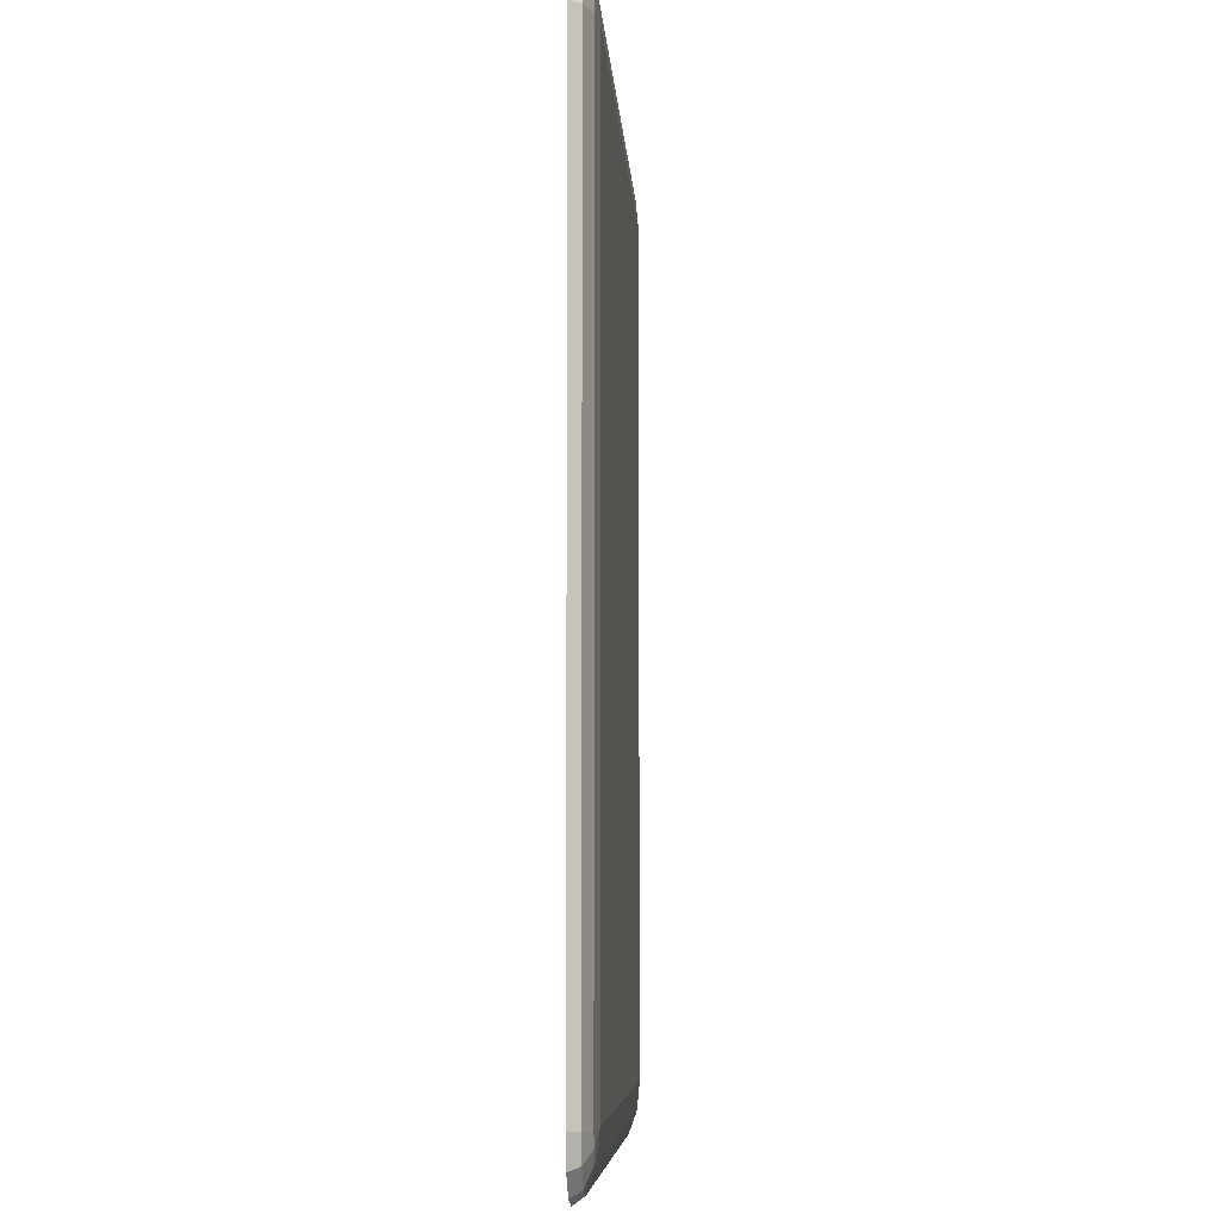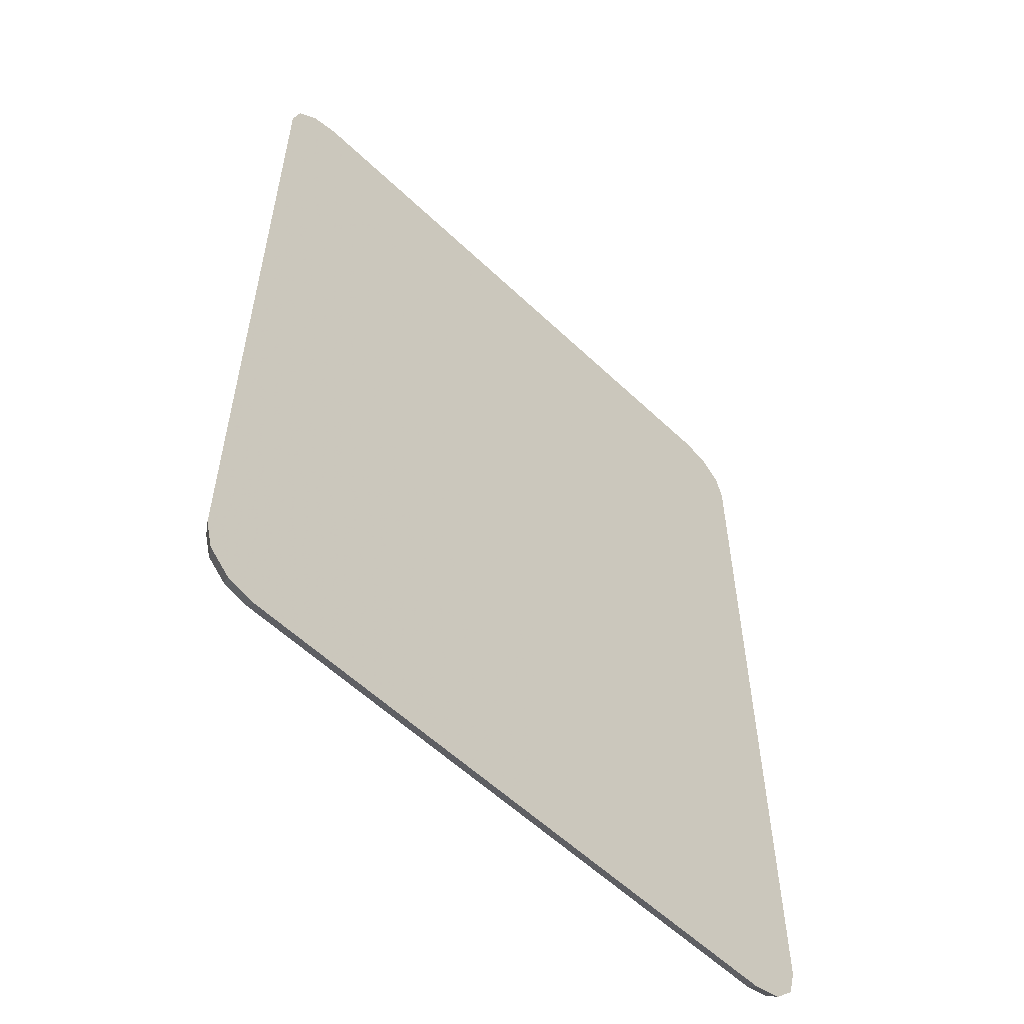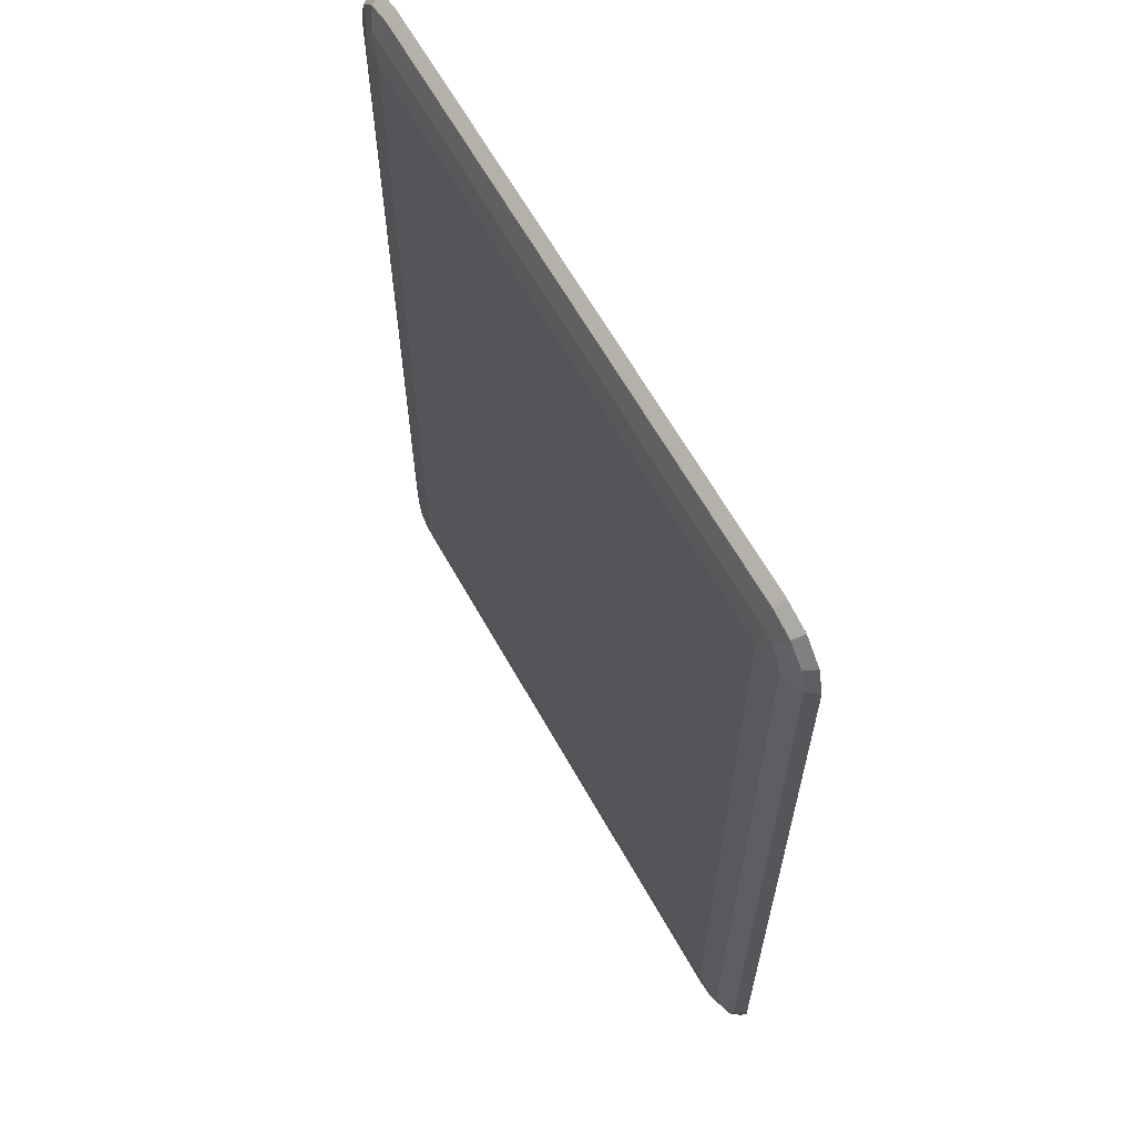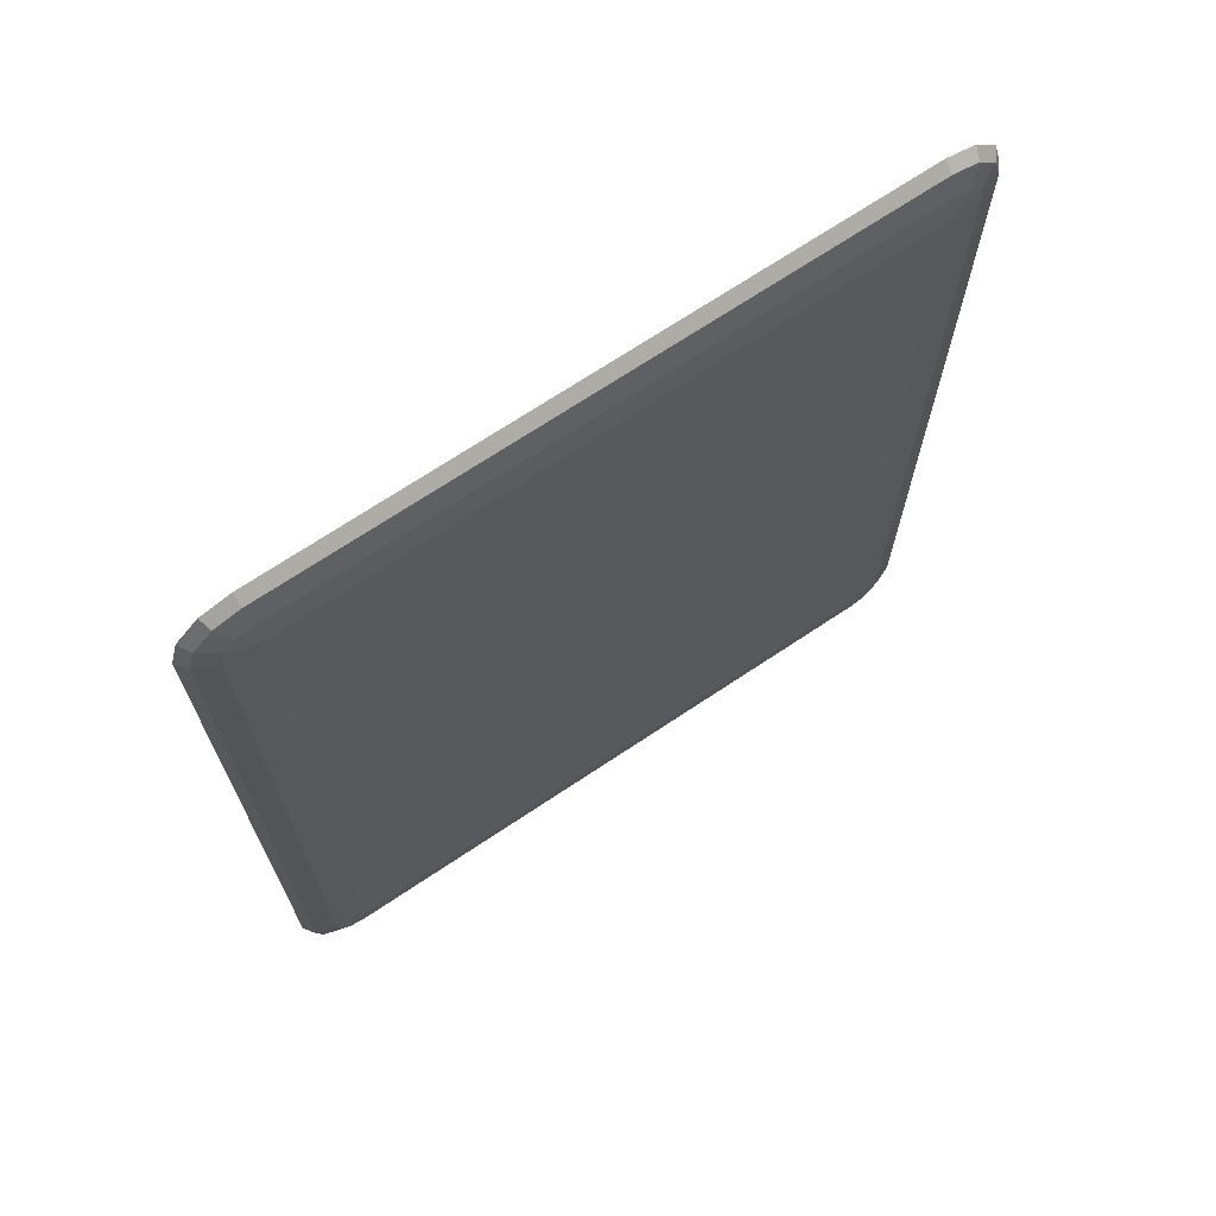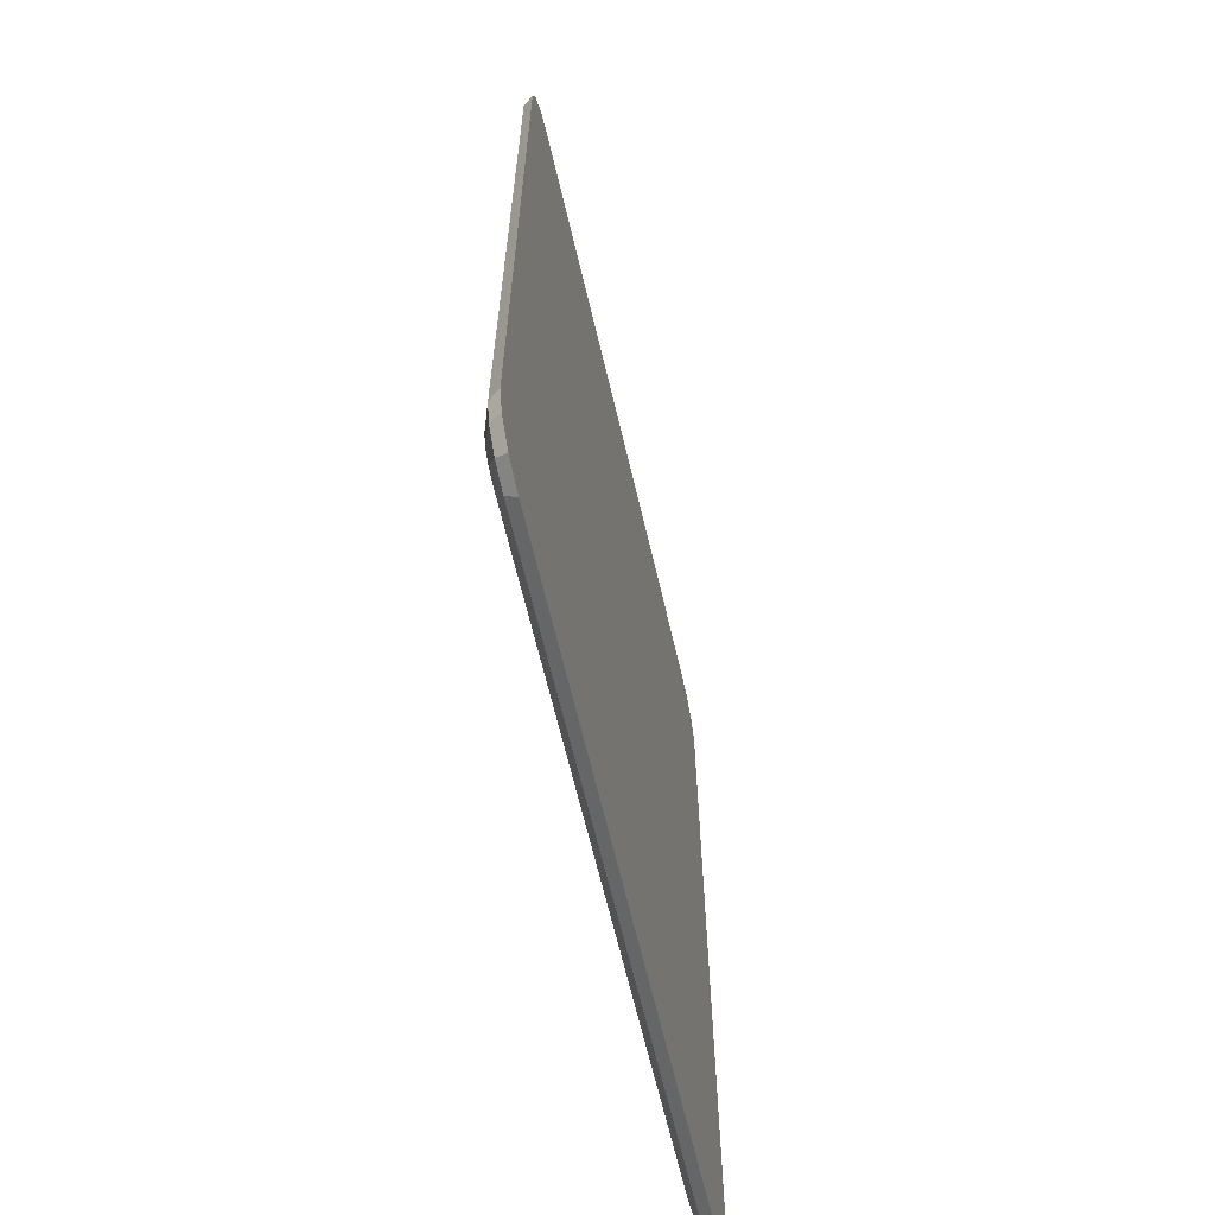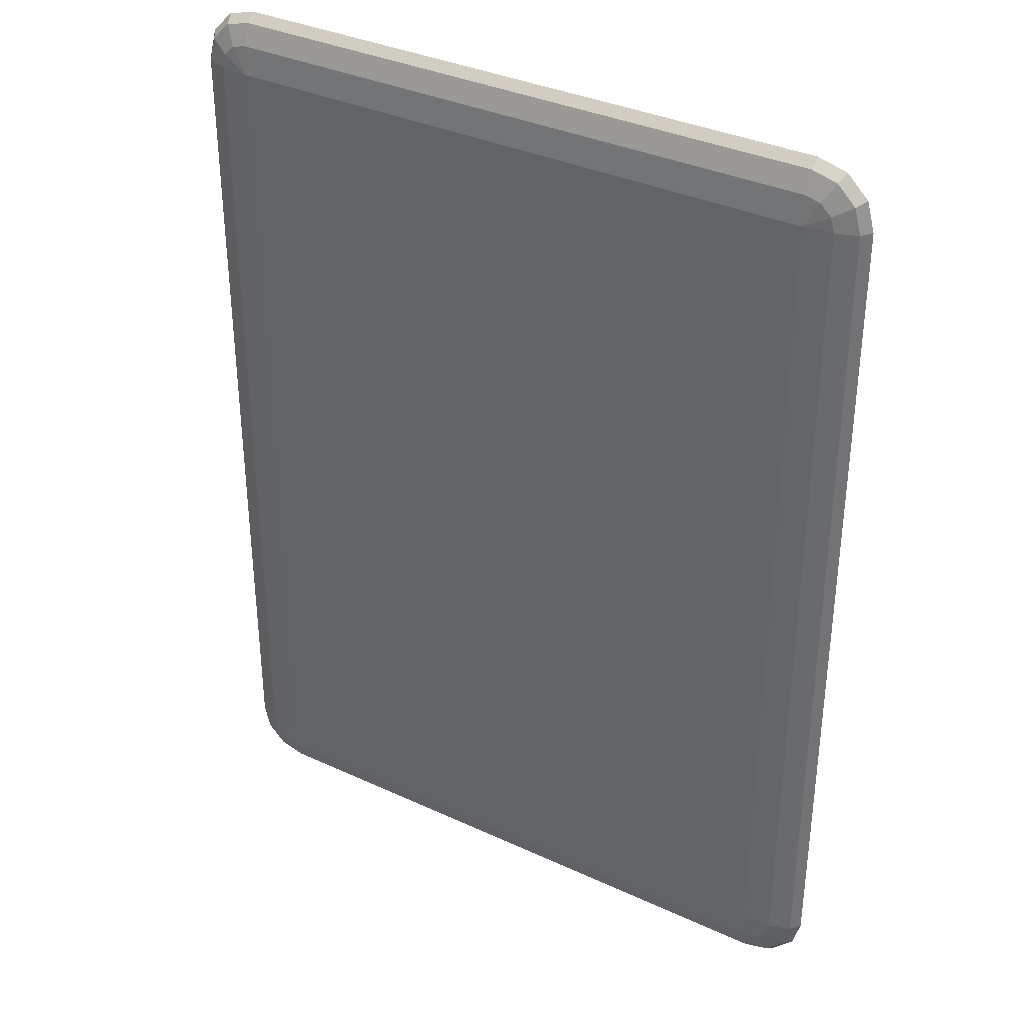
<metadata>
{"format":"obj","ext":"obj","renderer":"f3d","projection":"perspective","resolution":1024,"background":"white","views":[{"elev":-6.9,"azim":-86.6,"up":"+Z"},{"elev":-57.4,"azim":135.4,"up":"+Z"},{"elev":64.0,"azim":60.7,"up":"+Z"},{"elev":70.5,"azim":-33.7,"up":"+Z"},{"elev":-65.8,"azim":103.3,"up":"+Z"},{"elev":35.3,"azim":31.5,"up":"+Z"}]}
</metadata>
<code>
g Tablet
v -22.54 -6.5e-05 31.5
v 22.54 -6.5e-05 31.5
v 22.54 -6.5e-05 -31.5
v -22.54 -6.5e-05 -31.5
v -22.54 0.2142 33.67
v 22.54 0.2142 33.67
v 23.62 0.2142 33.38
v 24.42 0.2142 32.59
v 24.71 0.2142 31.5
v 24.71 0.2142 -31.5
v 24.42 0.2142 -32.59
v 23.62 0.2142 -33.38
v 22.54 0.2142 -33.67
v -22.54 0.2142 -33.67
v -23.62 0.2142 -33.38
v -24.42 0.2142 -32.59
v -24.71 0.2142 -31.5
v -24.71 0.2142 31.5
v -24.42 0.2142 32.59
v -23.62 0.2142 33.38
v -22.54 0.7995 35.26
v 22.54 0.7995 35.26
v 24.42 0.7995 34.76
v 25.8 0.7995 33.38
v 26.3 0.7995 31.5
v 26.3 0.7995 -31.5
v 25.8 0.7995 -33.38
v 24.42 0.7995 -34.76
v 22.54 0.7995 -35.26
v -22.54 0.7995 -35.26
v -24.42 0.7995 -34.76
v -25.8 0.7995 -33.38
v -26.3 0.7995 -31.5
v -26.3 0.7995 31.5
v -25.8 0.7995 33.38
v -24.42 0.7995 34.76
v -22.54 1.599 35.84
v 22.54 1.599 35.84
v 24.71 1.599 35.26
v 26.3 1.599 33.67
v 26.88 1.599 31.5
v 26.88 1.599 -31.5
v 26.3 1.599 -33.67
v 24.71 1.599 -35.26
v 22.54 1.599 -35.84
v -22.54 1.599 -35.84
v -24.71 1.599 -35.26
v -26.3 1.599 -33.67
v -26.88 1.599 -31.5
v -26.88 1.599 31.5
v -26.3 1.599 33.67
v -24.71 1.599 35.26
v -21.64 1.599 29.53
v -21.49 1.599 -29.69
v 21.8 1.599 29.6
v 21.56 1.599 -29.84
v -22.51 1.599 35.48
v 22.52 1.599 35.49
v 24.53 1.599 34.95
v 26 1.599 33.47
v 26.54 1.599 31.46
v 26.53 1.599 -31.48
v 25.99 1.599 -33.49
v 24.51 1.599 -34.96
v 22.5 1.599 -35.5
v -22.49 1.599 -35.49
v -24.51 1.599 -34.95
v -25.98 1.599 -33.48
v -26.52 1.599 -31.47
v -26.53 1.599 31.45
v -25.99 1.599 33.47
v -24.52 1.599 34.94
v -21.57 1.599 -0.0806
v 21.68 1.599 -18.73
f 2 6 5 1
f 6 22 21 5
f 22 38 37 21
f 13 12 3
f 31 47 46 30
f 13 29 28 12
f 16 15 4
f 7 6 2
f 7 23 22 6
f 23 39 38 22
f 29 45 44 28
f 16 32 31 15
f 32 48 47 31
f 5 20 1
f 8 7 2
f 8 24 23 7
f 24 40 39 23
f 5 21 36 20
f 17 16 4
f 17 33 32 16
f 33 49 48 32
f 9 8 2
f 9 25 24 8
f 25 41 40 24
f 4 14 13 3
f 14 30 29 13
f 1 18 17 4
f 18 34 33 17
f 3 10 9 2
f 10 26 25 9
f 26 42 41 25
f 30 46 45 29
f 34 50 49 33
f 21 37 52 36
f 19 18 1
f 11 10 3
f 11 27 26 10
f 27 43 42 26
f 4 3 2 1
f 19 35 34 18
f 35 51 50 34
f 15 14 4
f 12 11 3
f 12 28 27 11
f 28 44 43 27
f 15 31 30 14
f 20 19 1
f 20 36 35 19
f 36 52 51 35
f 50 70 69 49
f 69 54 68
f 68 54 67
f 67 54 66
f 46 66 65 45
f 65 56 64
f 64 56 63
f 63 56 62
f 55 74 73 53
f 42 62 61 41
f 61 55 60
f 60 55 59
f 59 55 58
f 38 58 57 37
f 57 53 72
f 72 53 71
f 71 53 70
f 73 54 69
f 68 48 49 69
f 67 47 48 68
f 66 46 47 67
f 66 54 56 65
f 64 44 45 65
f 63 43 44 64
f 62 42 43 63
f 62 74 55 61
f 60 40 41 61
f 59 39 40 60
f 58 38 39 59
f 58 55 53 57
f 72 52 37 57
f 71 51 52 72
f 70 50 51 71
f 74 56 54 73
f 53 73 69 70
f 62 56 74

</code>
